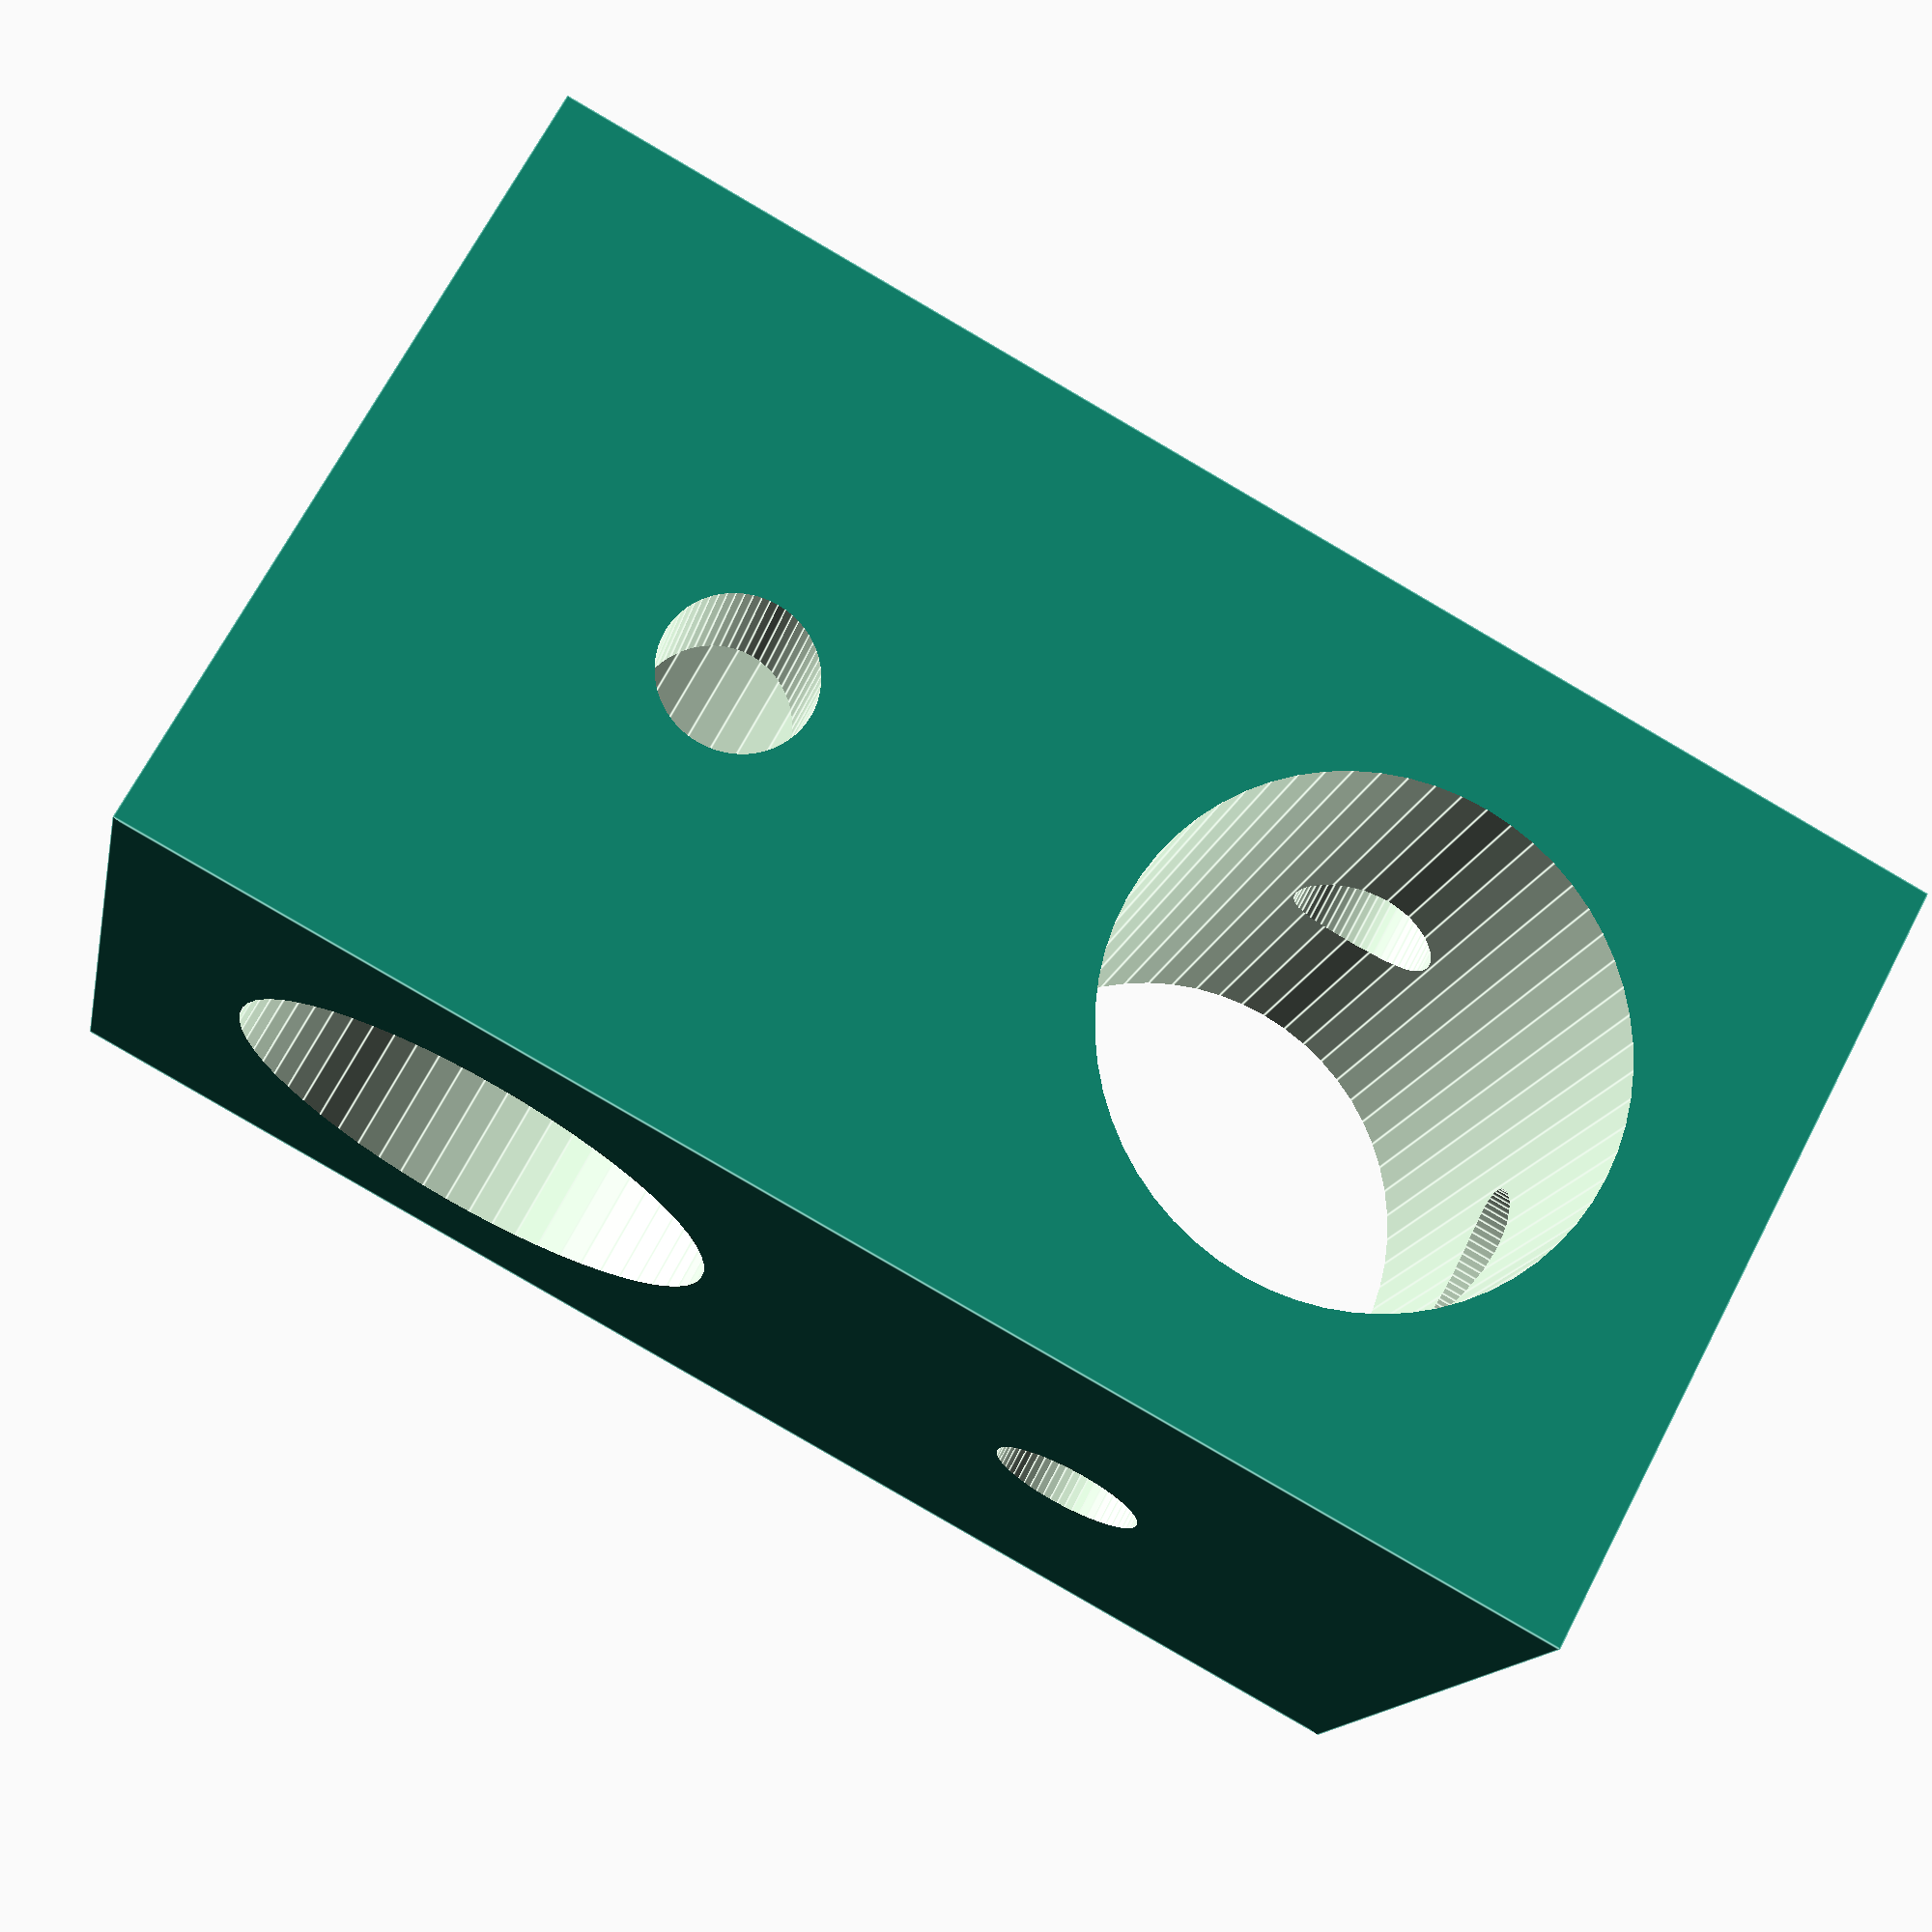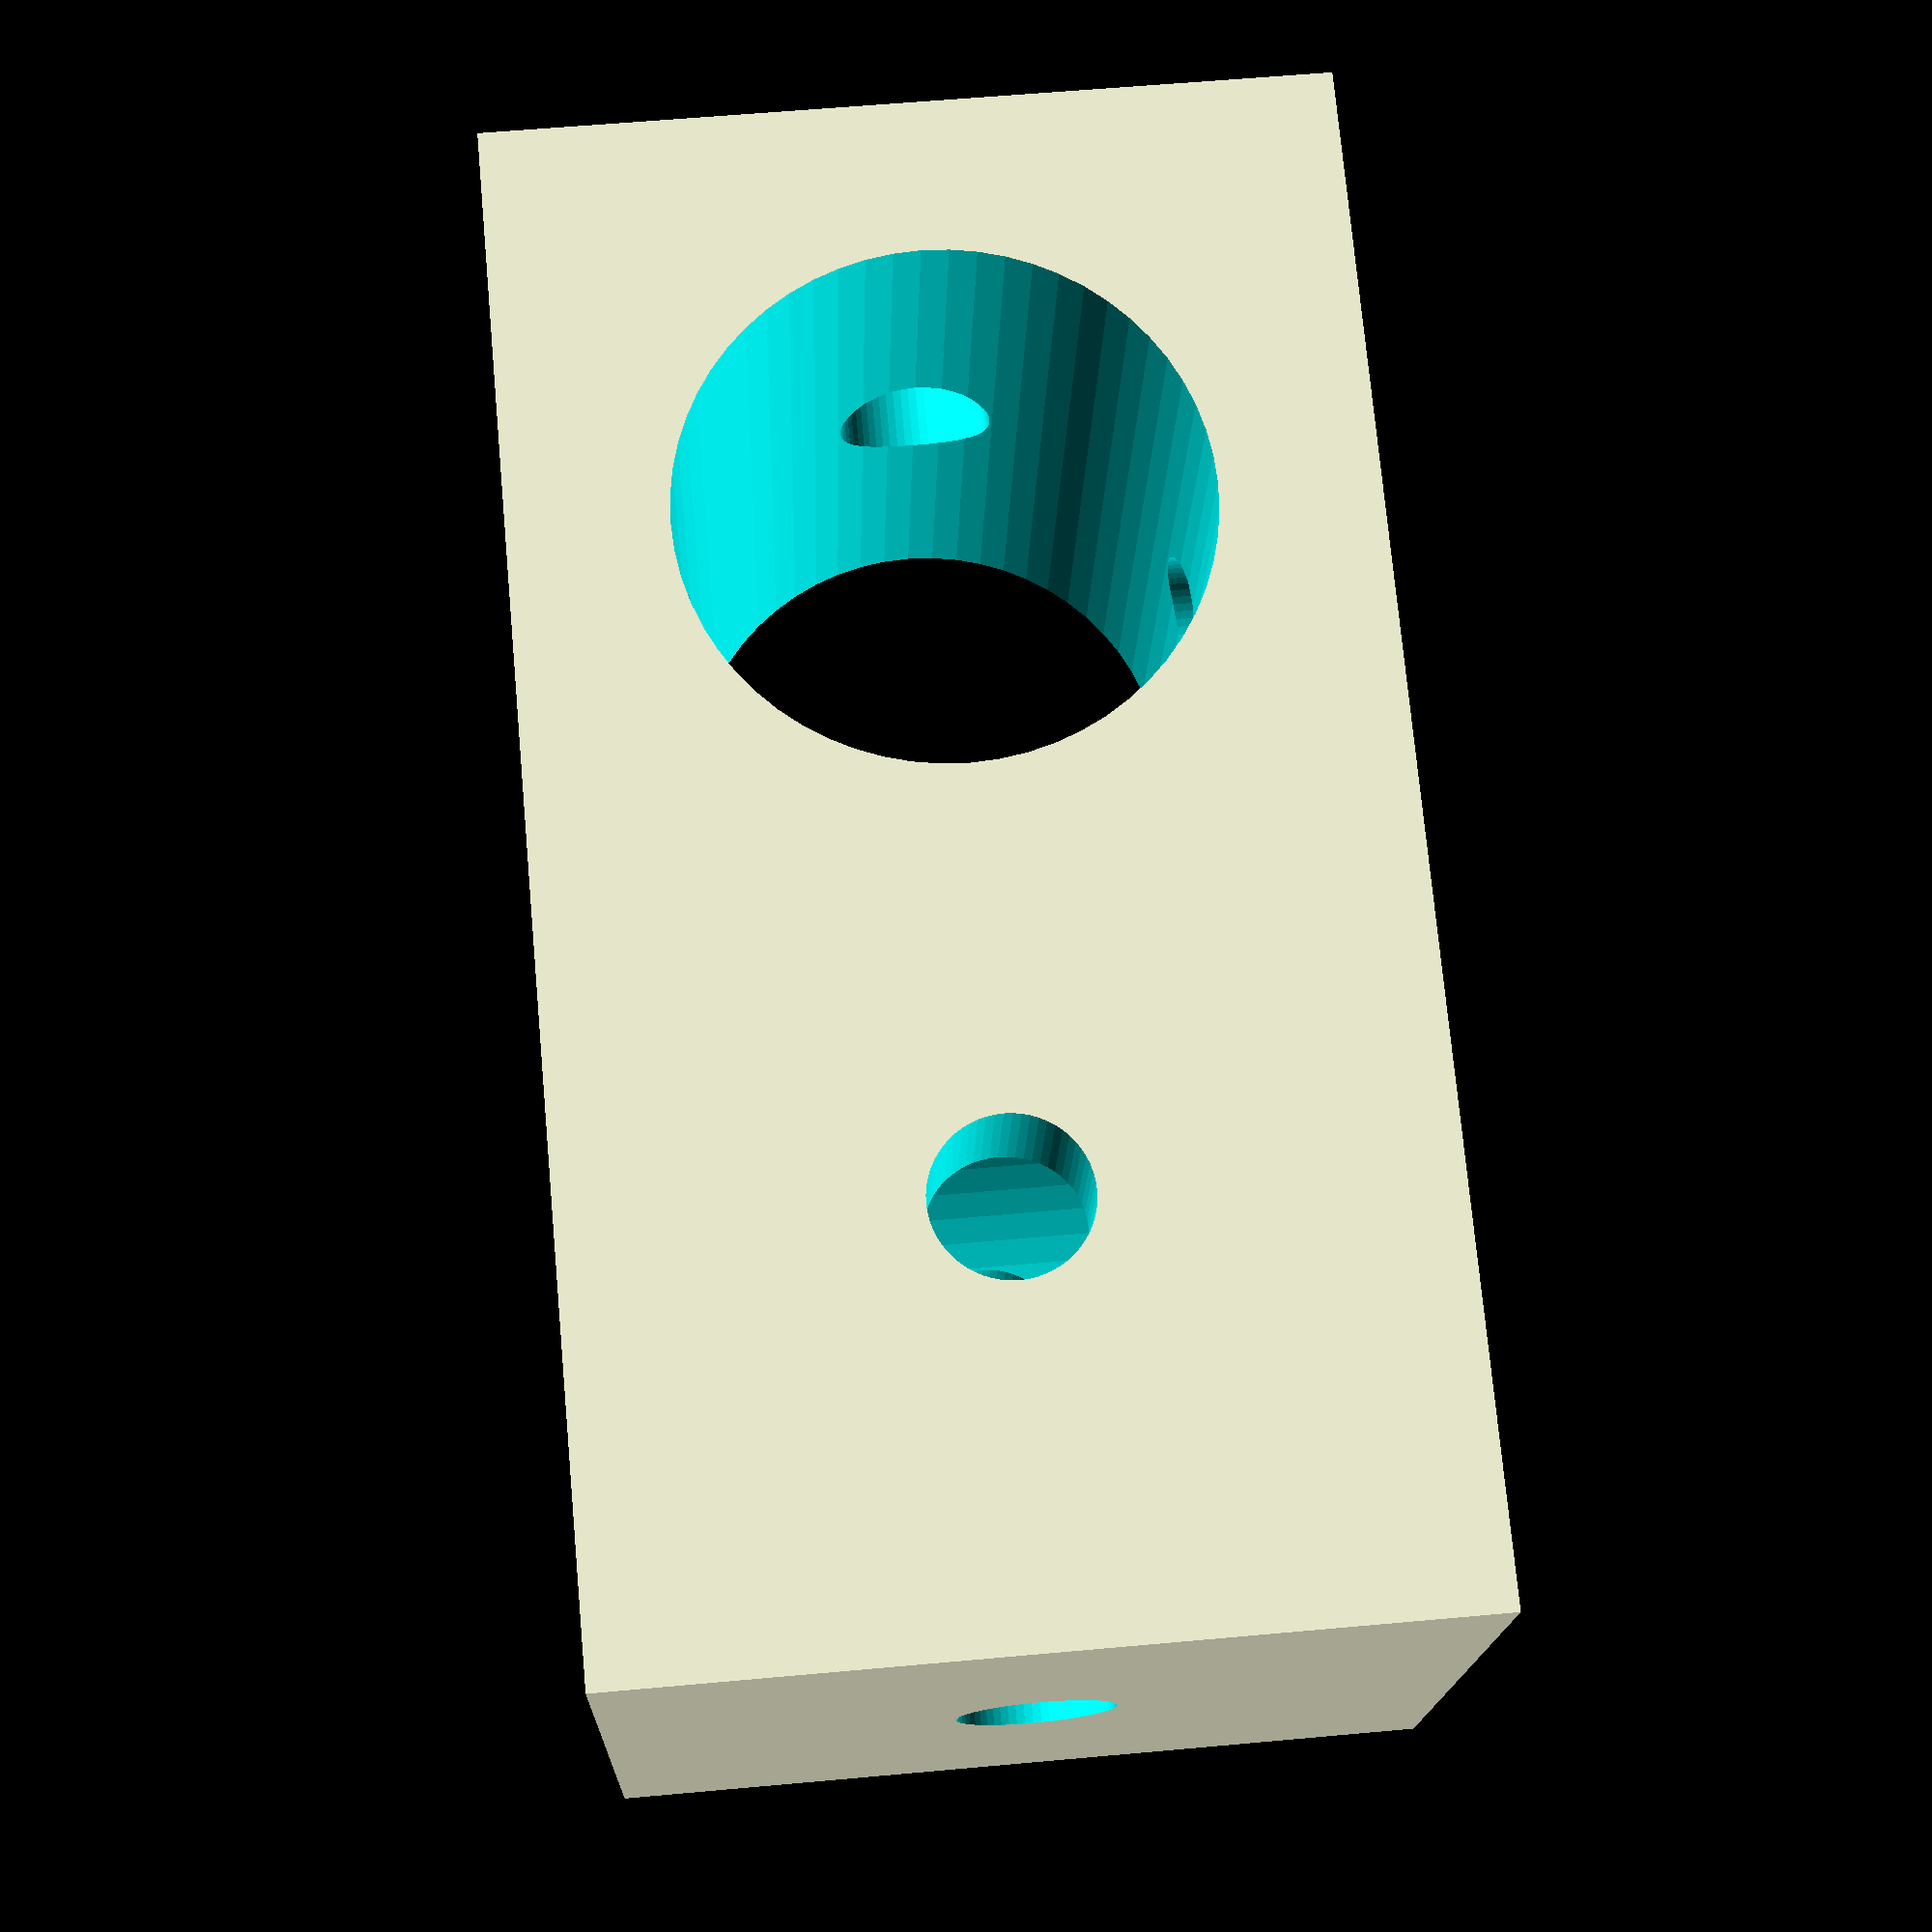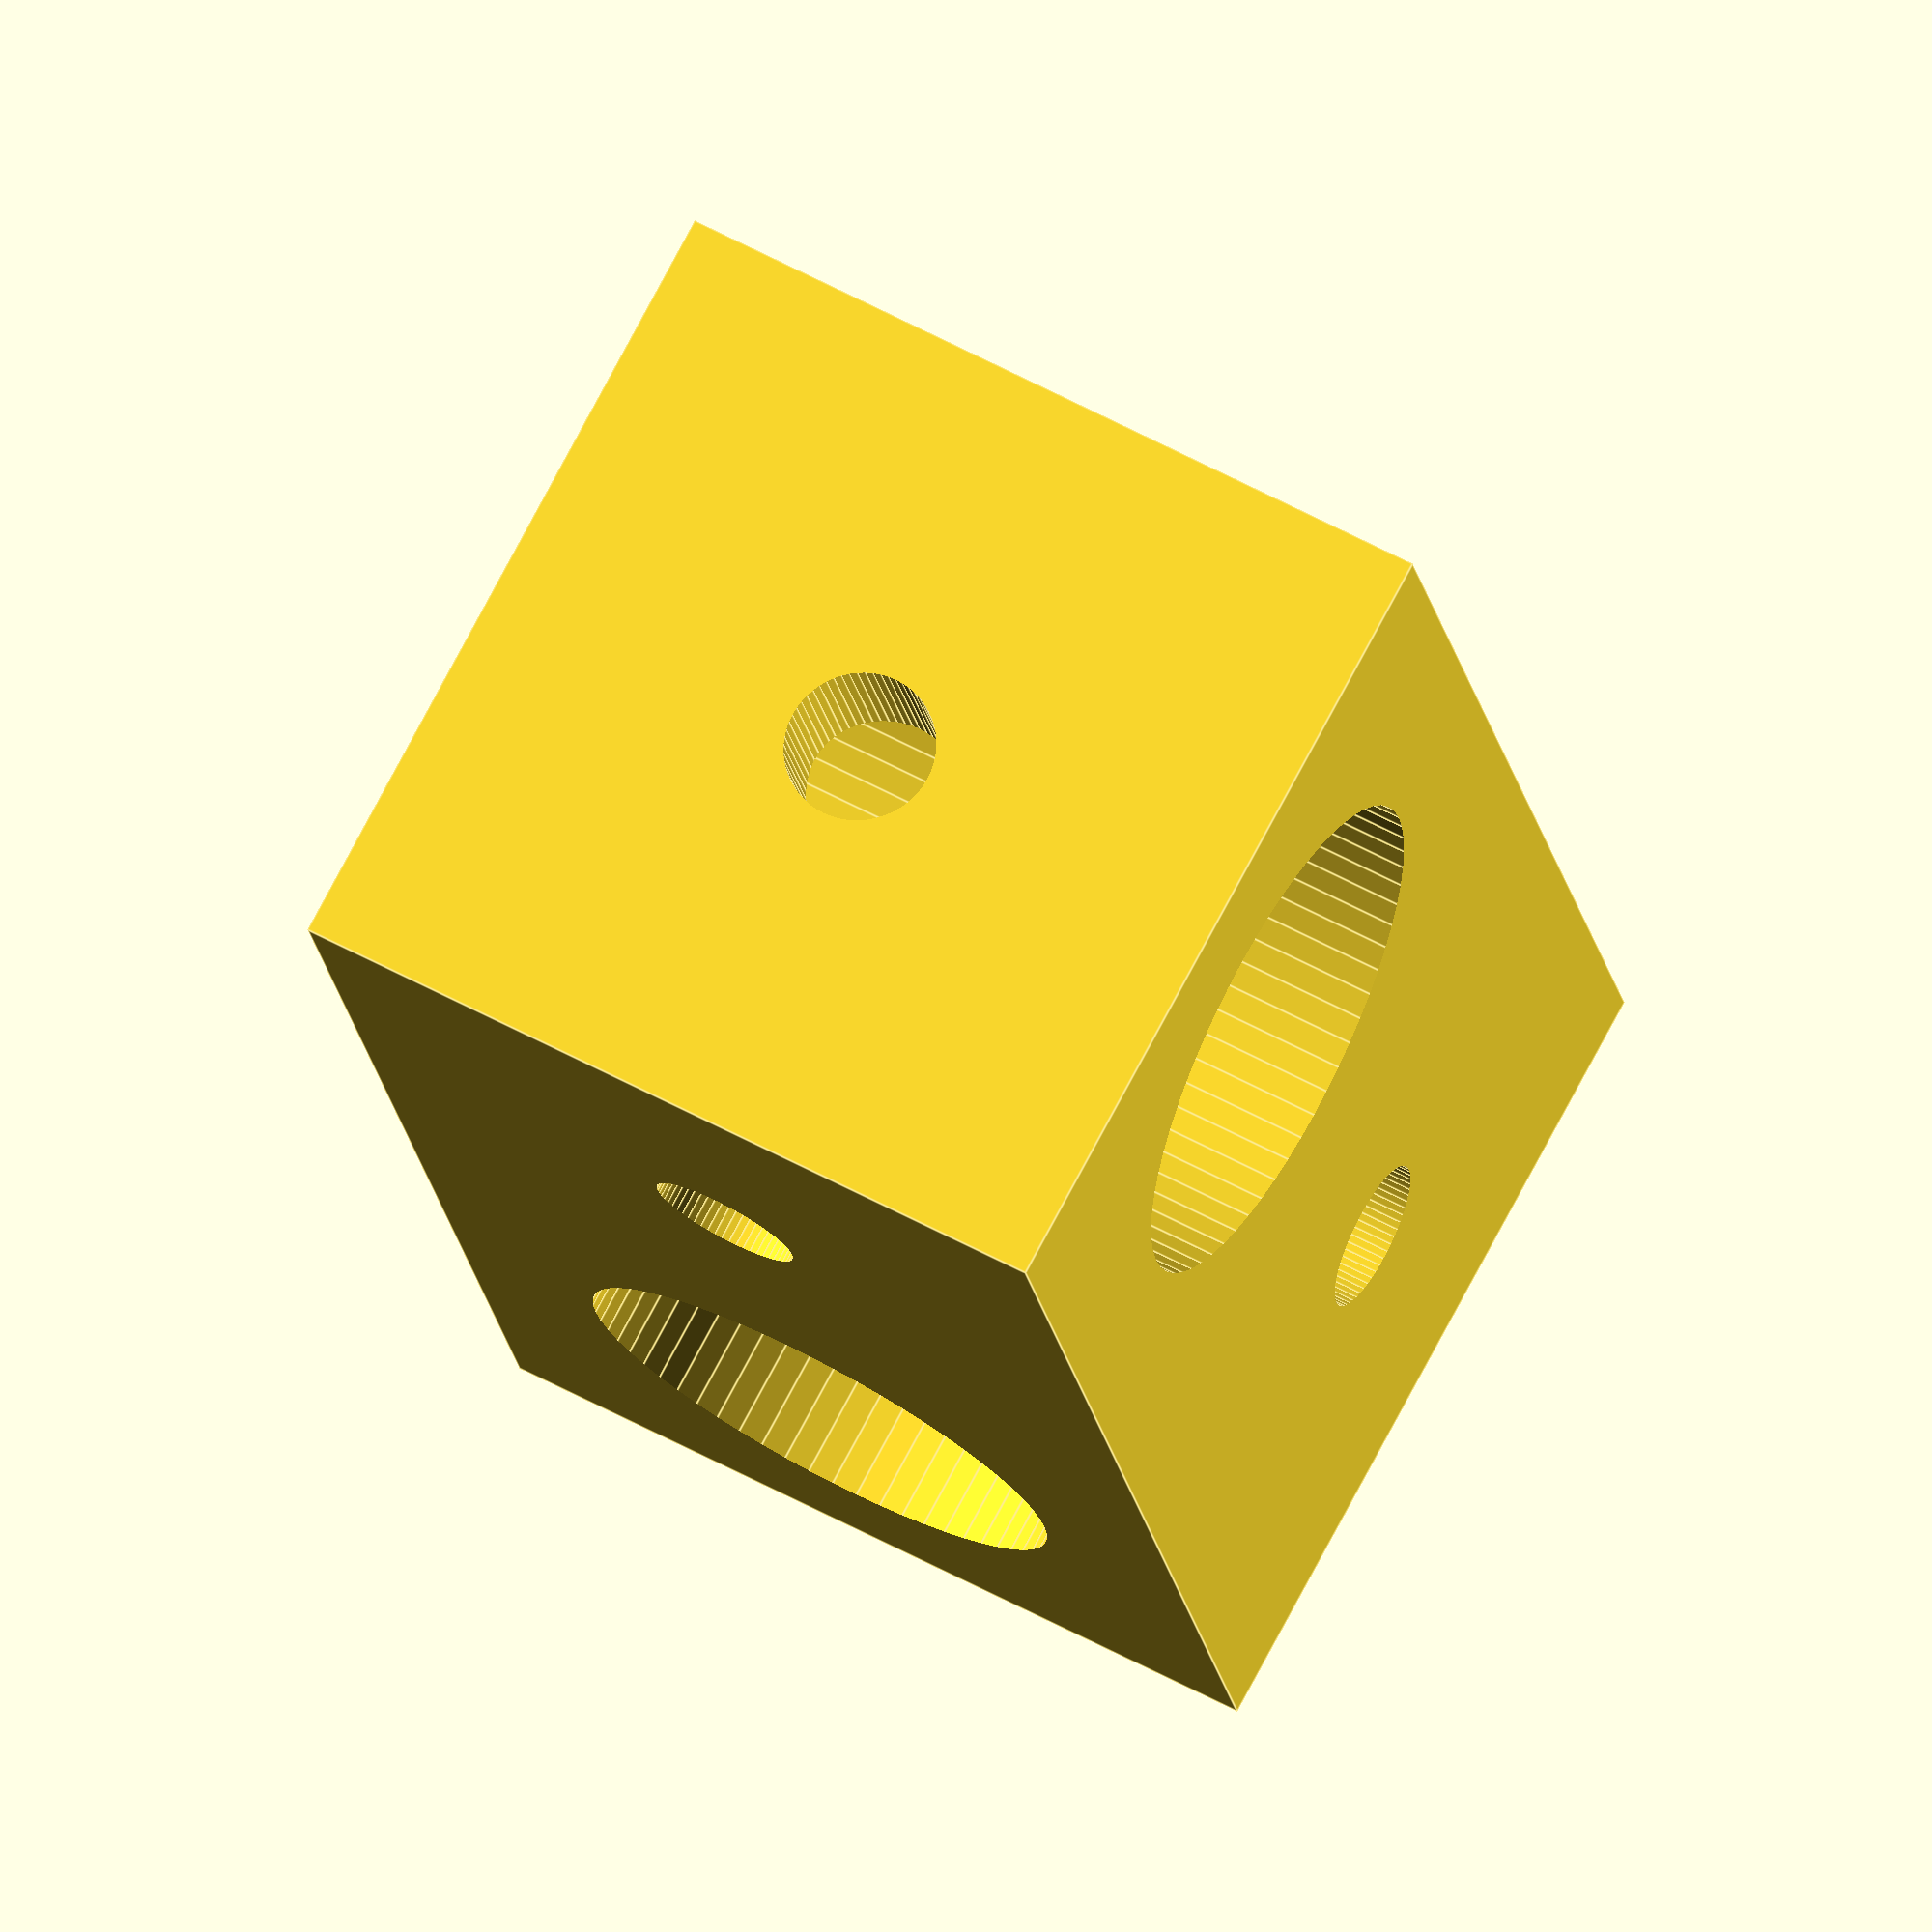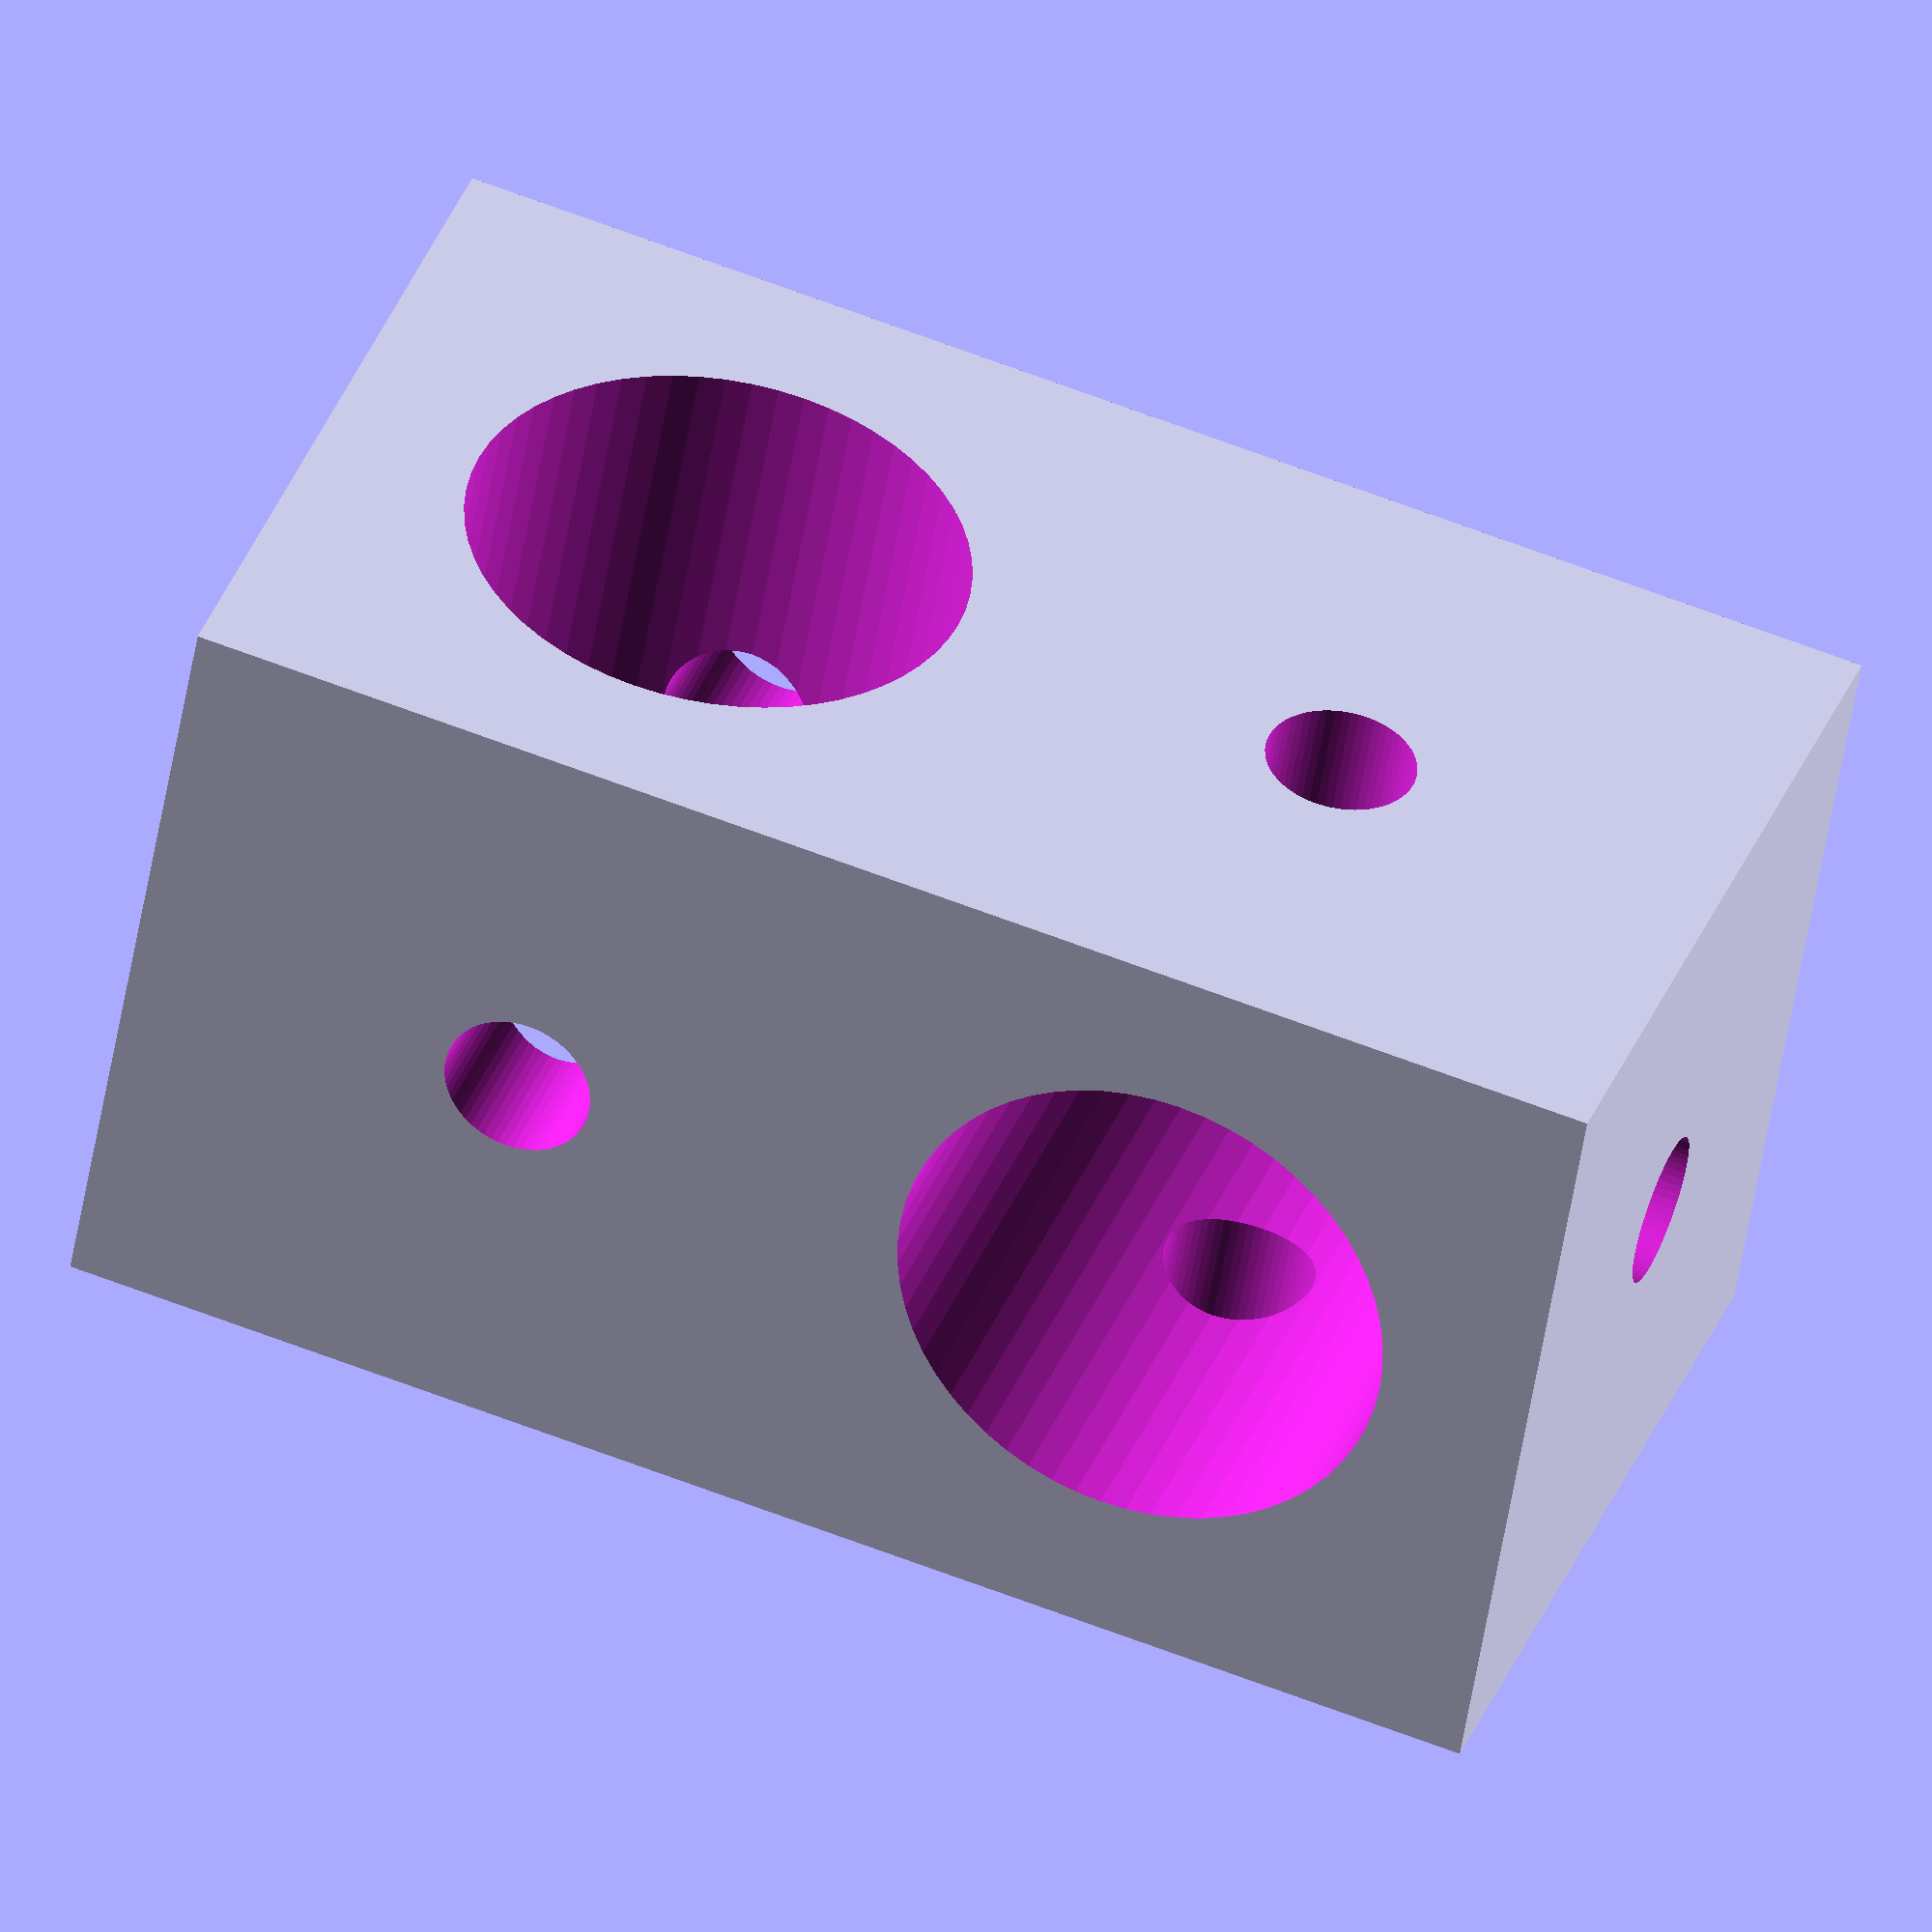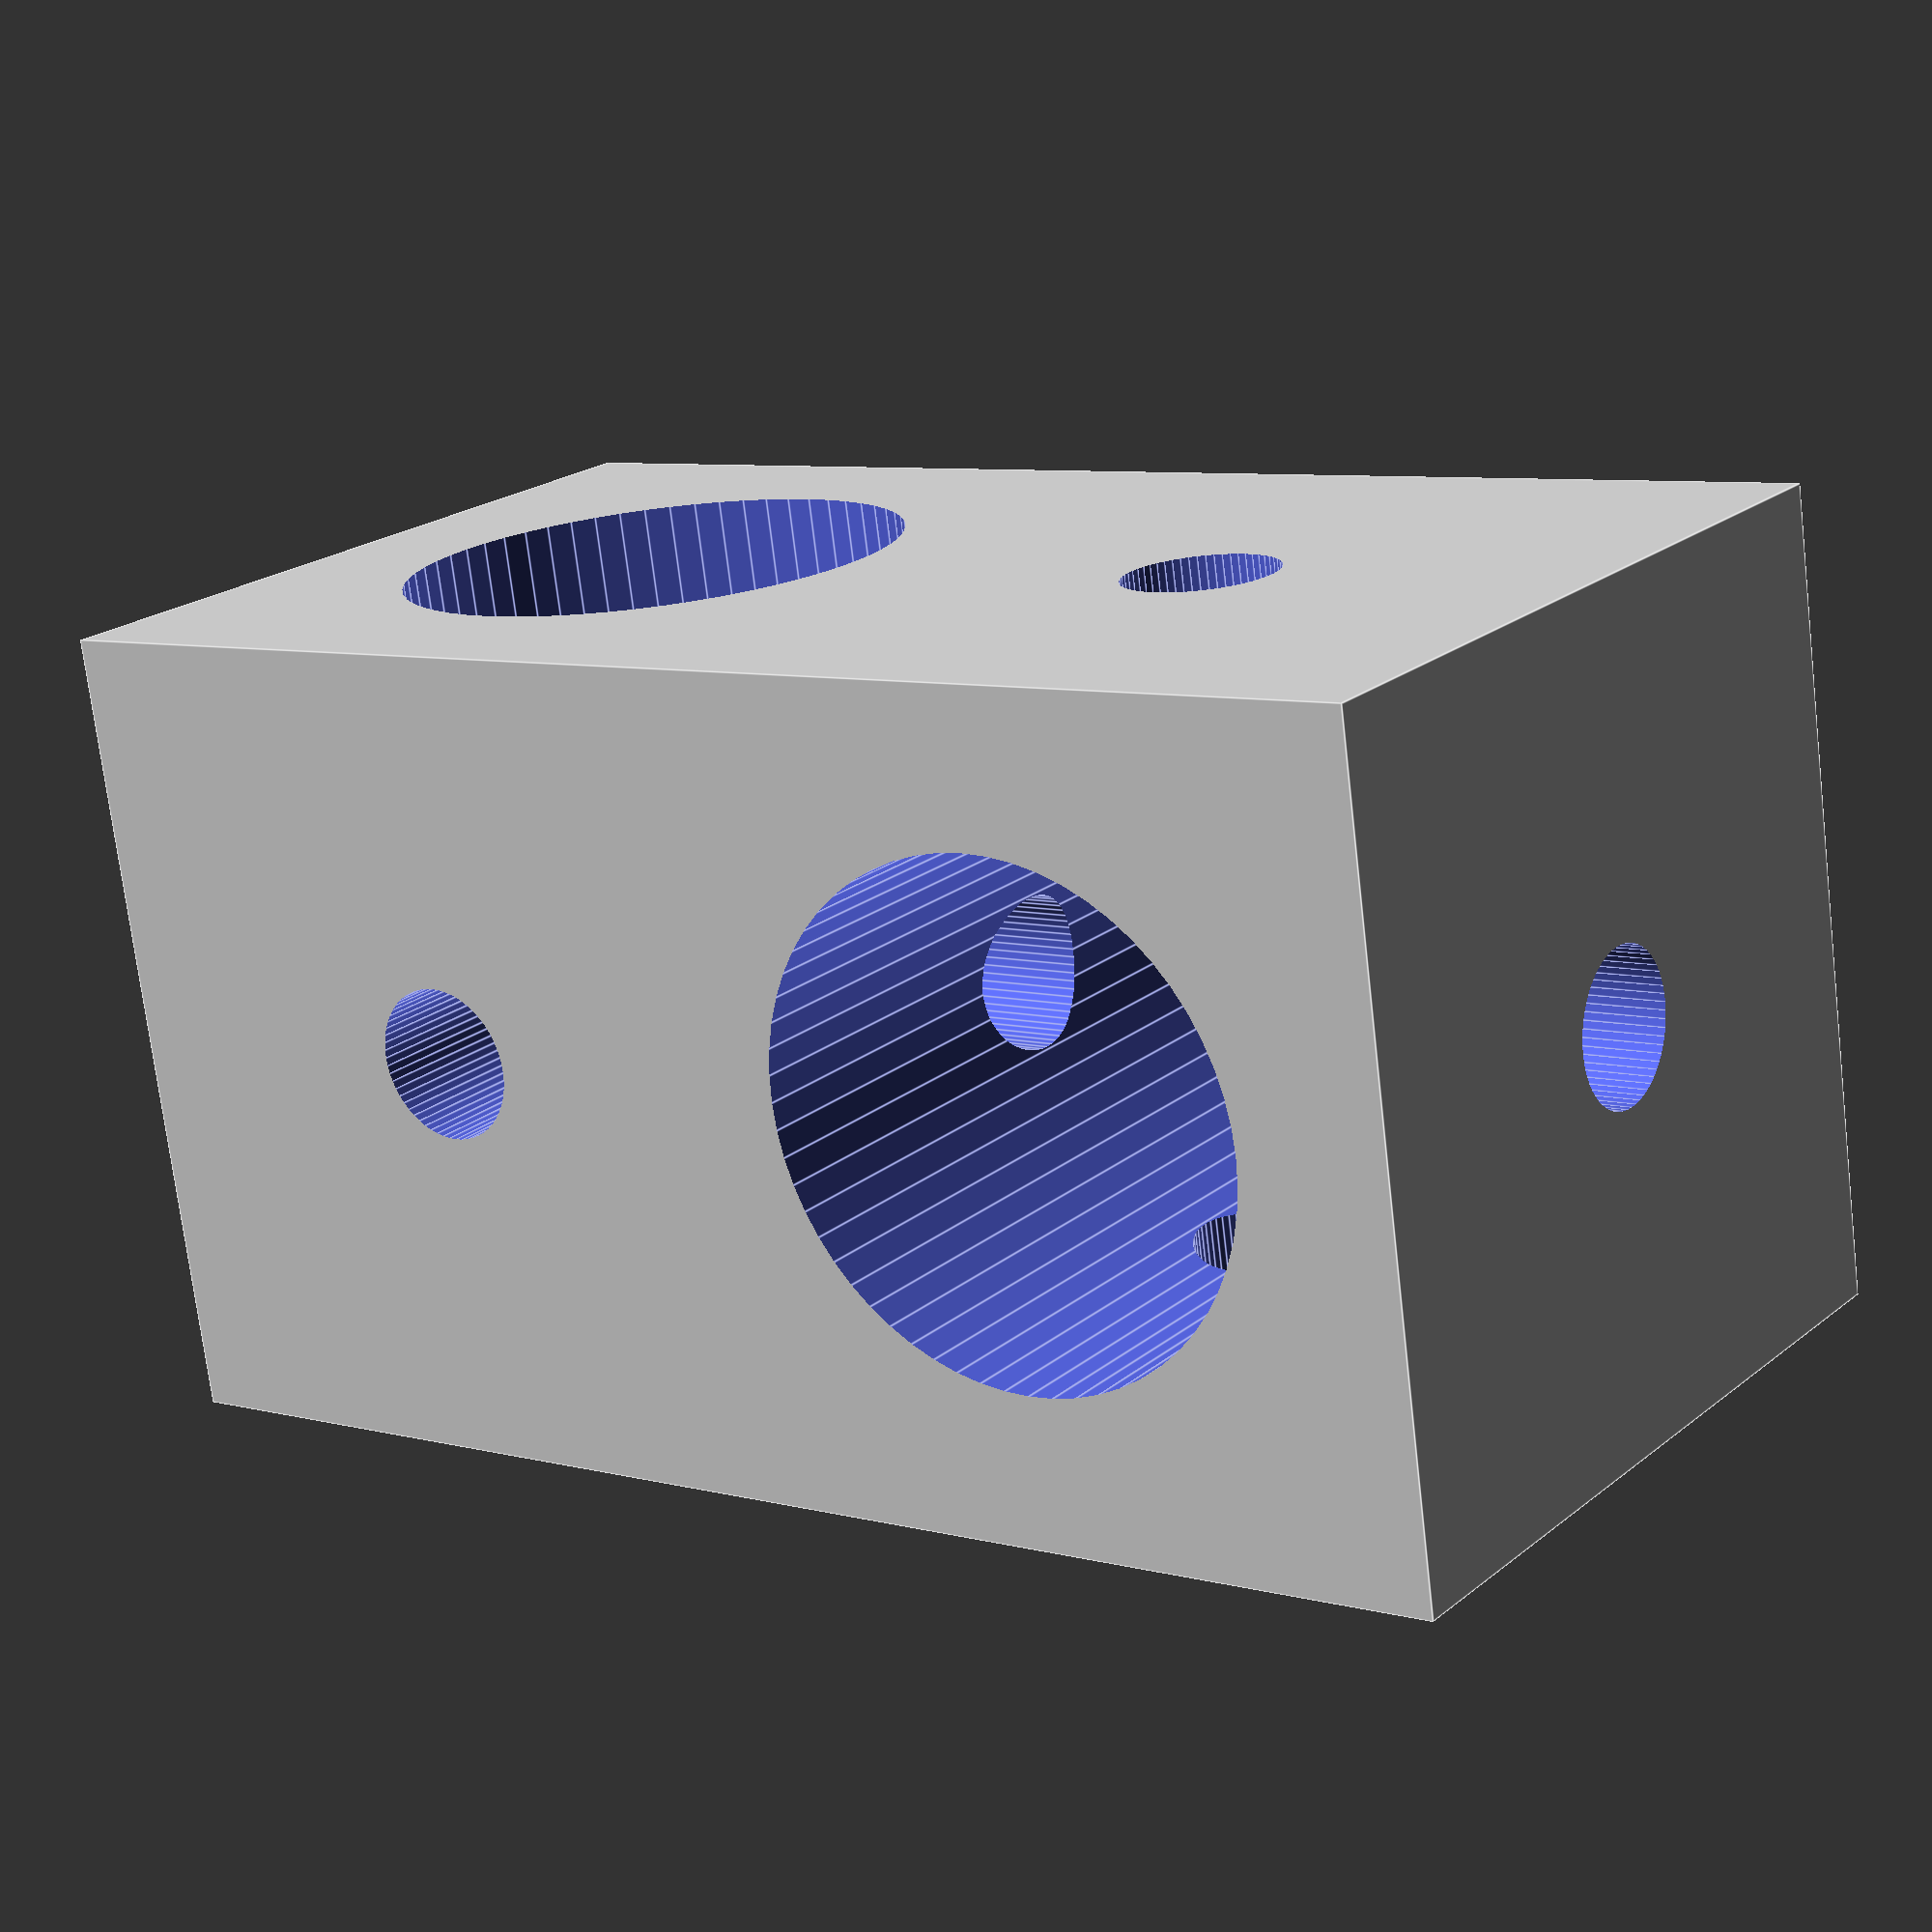
<openscad>
// diameter of the rod
rod_dia     = 10;

// diameter of the screw holes
screw_dia   = 3;

// distance between the two rods
rod_dist    = 3;

// thickness of the wall 
cube_wall   = 3;


difference()
{
  translate([-(2*rod_dia+2*cube_wall+rod_dist)/2,-(rod_dia+2*cube_wall)/2,0]) cube(size=[2*rod_dia+2*cube_wall+rod_dist,rod_dia+2*cube_wall,rod_dia+2*cube_wall]);  
  union()
  {  
// vert rod      
    translate([-(rod_dia+rod_dist)/2,0,(rod_dia+2*cube_wall)/2]) cylinder(h=rod_dia+2*cube_wall+2,r1=rod_dia/2,r2=rod_dia/2,center=true, $fn=60);
// hor screw     
    translate([-(rod_dia+rod_dist)/2,0,(rod_dia+2*cube_wall)/2]) rotate([90,0,0]) cylinder(h=rod_dia+2*cube_wall+2,r1=screw_dia/2,r2=screw_dia/2,center=true, $fn=60);
// vert rod      
    translate([+(rod_dia+rod_dist)/2,0,(rod_dia+2*cube_wall)/2]) cylinder(h=rod_dia+2*cube_wall+2,r1=screw_dia/2,r2=screw_dia/2,center=true, $fn=60);
// hor rod      
    translate([+(rod_dia+rod_dist)/2,0,(rod_dia+2*cube_wall)/2]) rotate([90,0,0]) cylinder(h=rod_dia+2*cube_wall+2,r1=rod_dia/2,r2=rod_dia/2,center=true, $fn=60);
// long screw hole      
    translate([0,0,(rod_dia+2*cube_wall)/2]) rotate([0,90,0]) cylinder(h=2*rod_dia+2*cube_wall+rod_dist+2,r1=screw_dia/2,r2=screw_dia/2,center=true, $fn=60);
  }    
}
</openscad>
<views>
elev=194.4 azim=28.2 roll=191.3 proj=p view=edges
elev=196.0 azim=275.2 roll=1.5 proj=p view=solid
elev=122.0 azim=253.2 roll=240.6 proj=o view=edges
elev=230.7 azim=340.3 roll=8.9 proj=o view=wireframe
elev=158.7 azim=351.6 roll=144.1 proj=p view=edges
</views>
